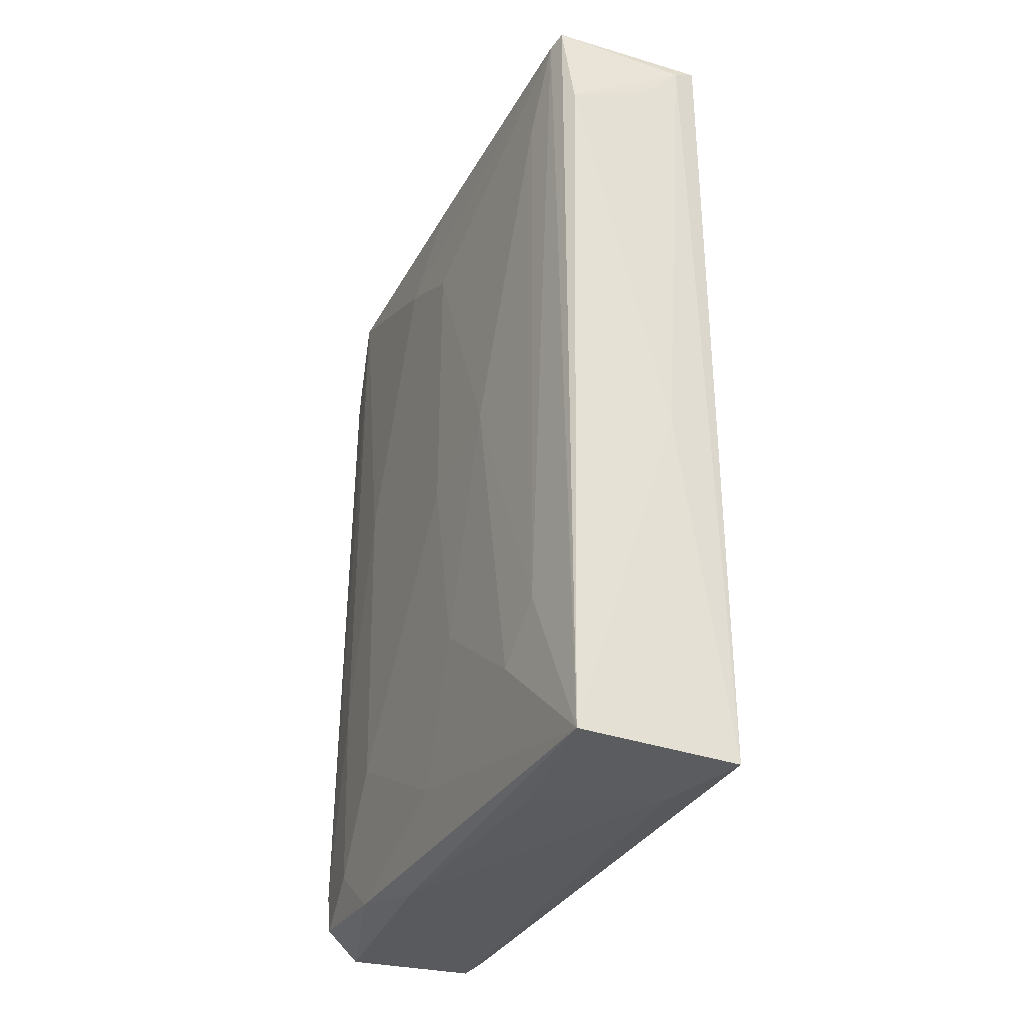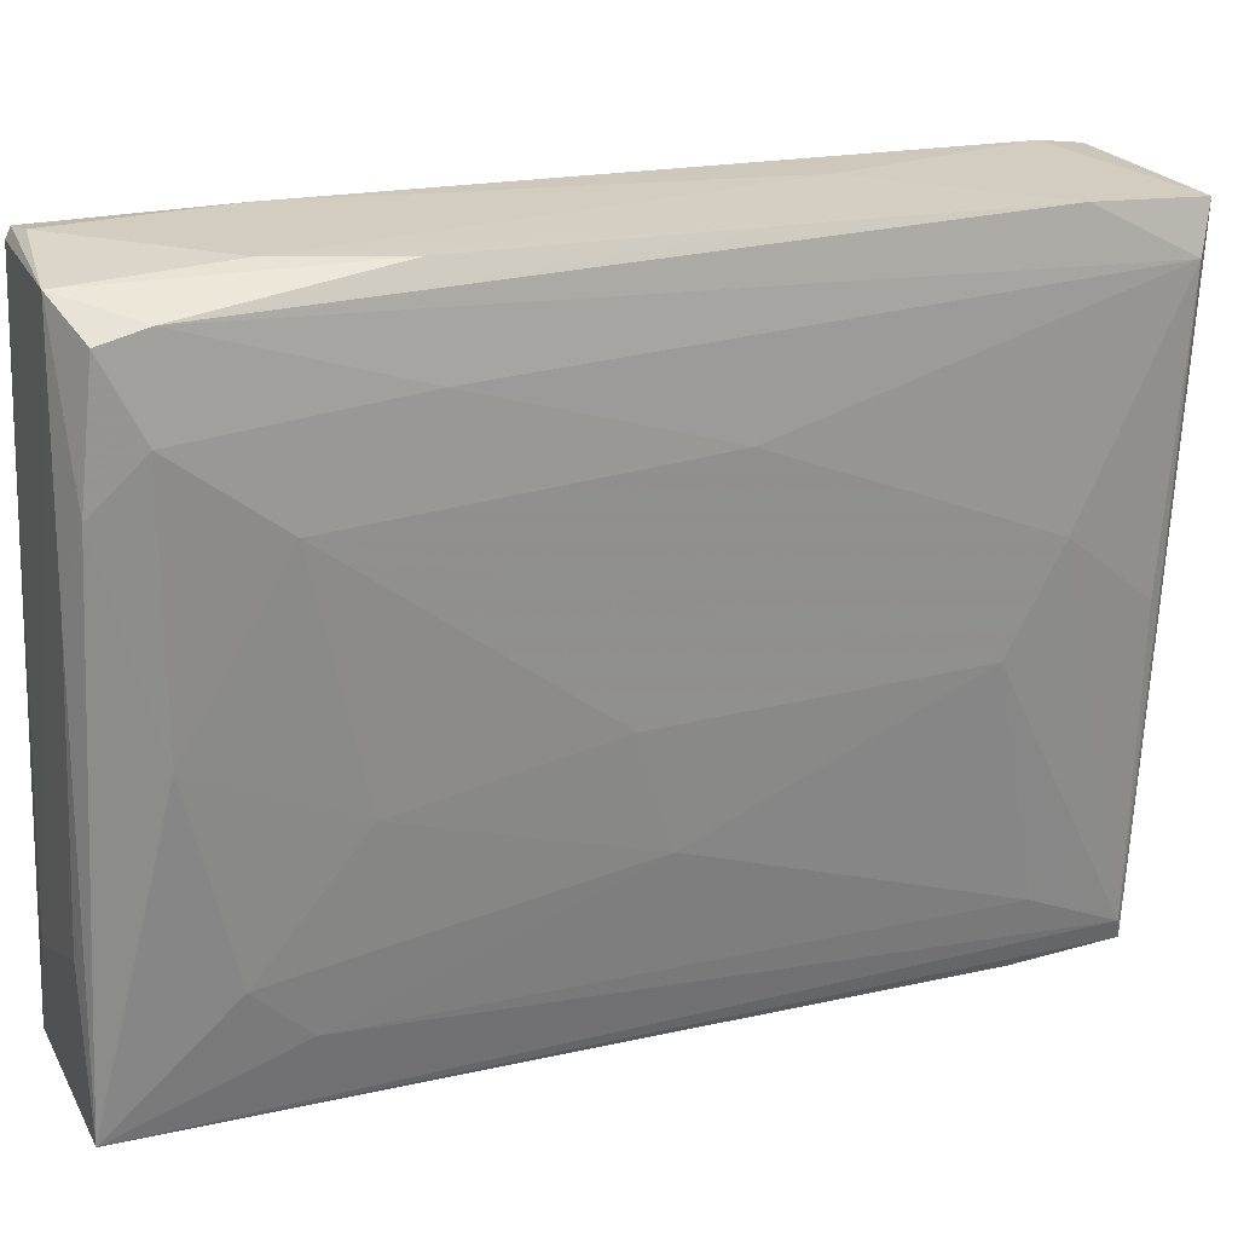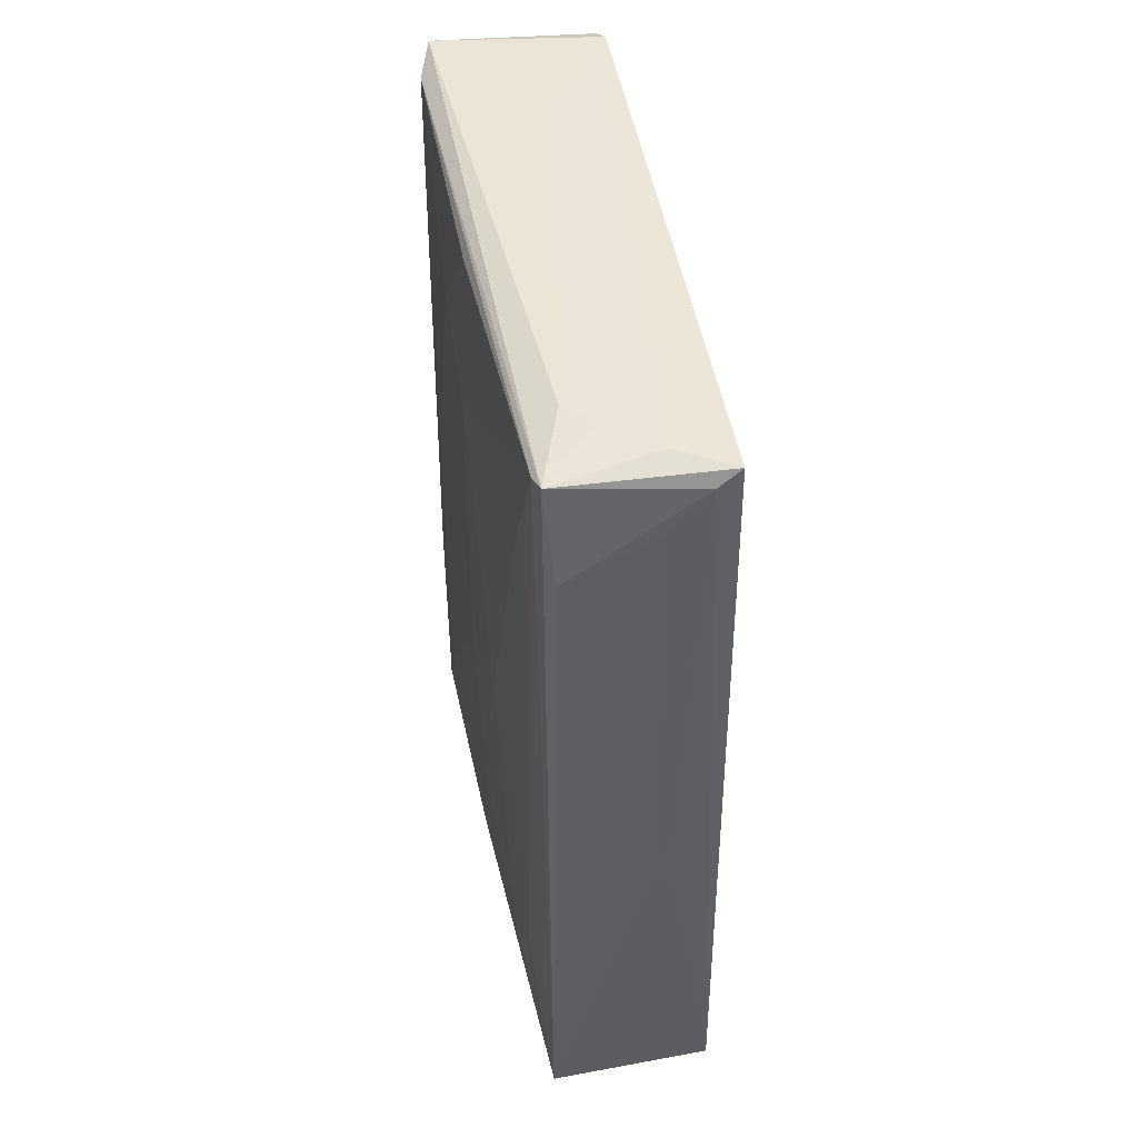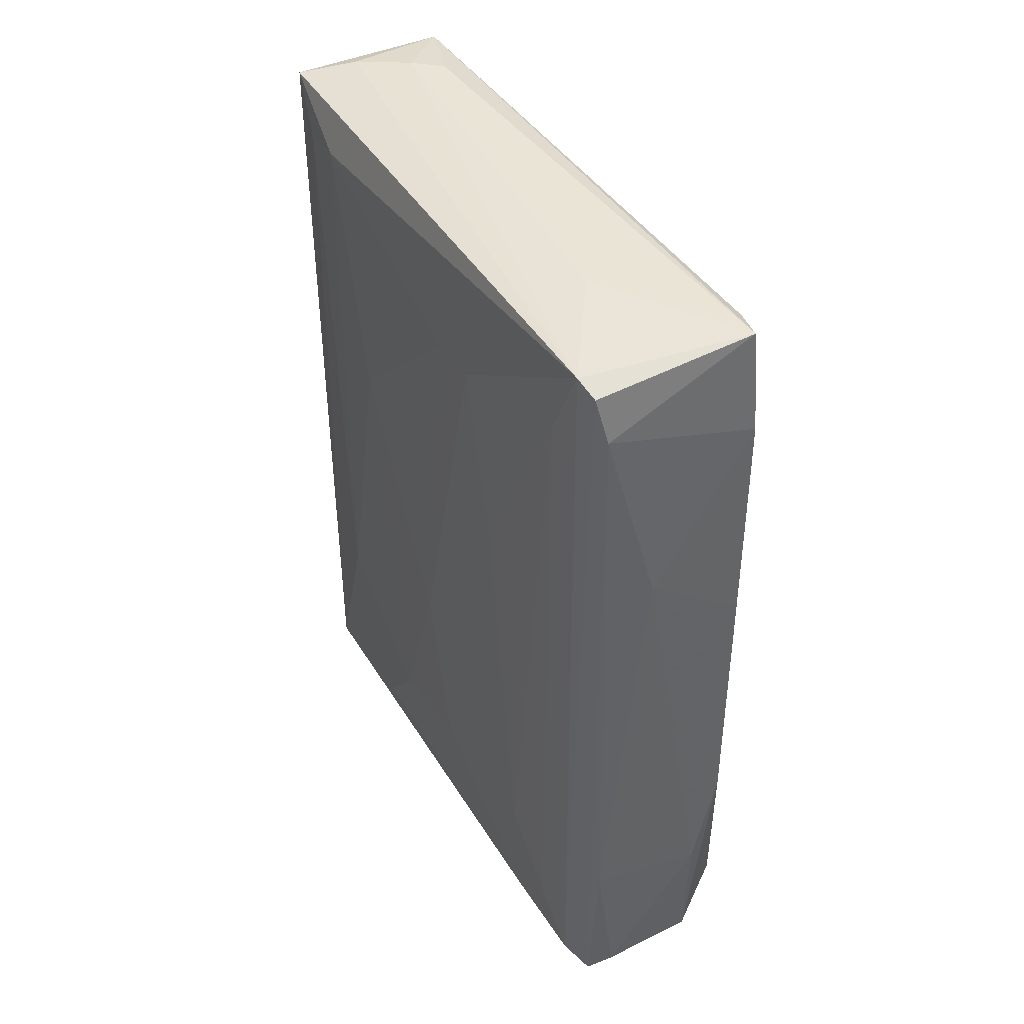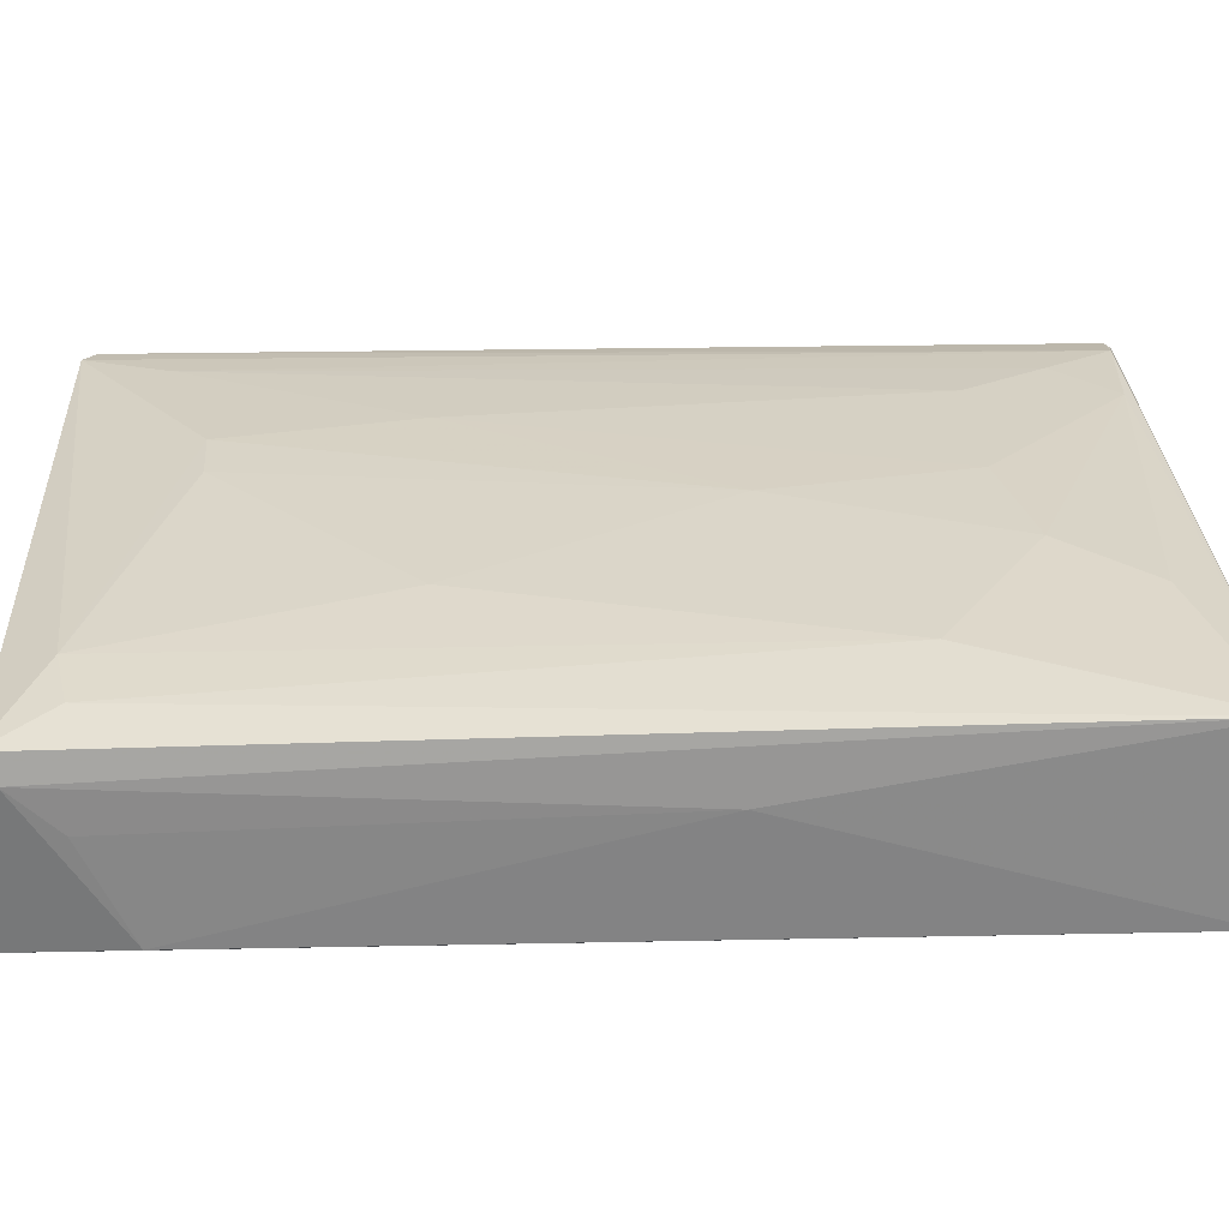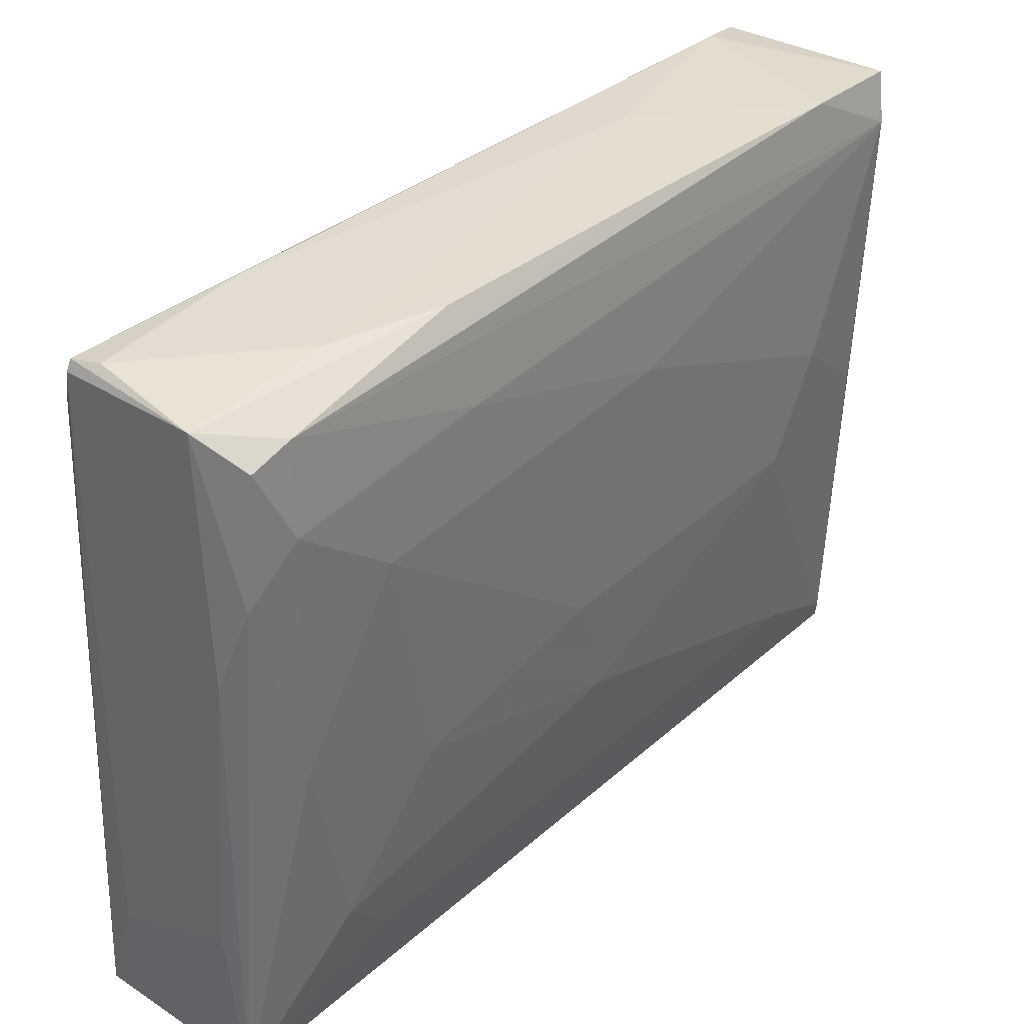
<metadata>
{"format":"obj","ext":"obj","renderer":"f3d","projection":"perspective","resolution":1024,"background":"white","views":[{"elev":-34.4,"azim":-23.5,"up":"+Z"},{"elev":24.6,"azim":-113.1,"up":"+Y"},{"elev":44.1,"azim":-10.5,"up":"+Z"},{"elev":44.5,"azim":151.2,"up":"+Z"},{"elev":-61.5,"azim":89.7,"up":"+Y"},{"elev":35.9,"azim":-140.5,"up":"+Y"}]}
</metadata>
<code>
o convex_0
v 0.01073 0.003865 -0.02812
v 0.001685 -0.03422 0.03615
v -0.007359 -0.03422 0.03185
v -0.008311 0.03005 0.04471
v -0.007359 -0.03136 -0.04431
v -0.009263 0.03004 -0.04049
v 0.008349 0.03004 0.04376
v 0.009302 -0.03088 -0.04431
v 0.008349 0.03338 -0.04145
v 0.007873 -0.03374 0.04186
v -0.01069 -0.004226 0.02757
v -0.008787 -0.03136 0.04138
v 0.01025 0.003385 0.03138
v -0.01069 0.01529 -0.02764
v -0.004978 0.03291 -0.0424
v -0.009739 0.02576 0.04329
v -0.009263 -0.01993 -0.03288
v 0.01025 -0.01469 0.01329
v 0.009778 0.02481 -0.03526
v -0.008311 0.03196 0.01043
v 0.008826 0.02766 0.04471
v -0.002598 -0.02755 0.04328
v 0.009302 -0.02327 0.03805
v -0.01022 -0.01517 0.000441
v 0.007397 0.031 0.03901
v 0.01025 -0.02231 -0.02193
v 0.01025 0.01338 0.01472
v -0.01022 0.0229 -0.03716
v 0.005493 0.03386 -0.04097
v -0.01069 0.005291 0.03282
v 0.009778 0.01957 -0.04097
v 0.003113 -0.03279 -0.008596
v 0.01073 -0.007558 -0.03097
v -0.008311 -0.03326 0.04186
v -0.007835 0.03291 -0.01717
v -0.01069 0.01672 0.00615
v -0.006882 0.01052 -0.04335
v -0.01069 -0.004226 -0.002888
v -0.008787 0.031 0.03377
v 0.006445 -0.02184 -0.04431
v 0.008349 0.03243 -0.04192
v 0.002161 0.03195 0.01852
v 0.009302 0.02958 -0.04144
v 0.008826 -0.02898 0.03662
v -0.009263 0.031 -0.03621
v 0.001209 0.01624 0.04471
v 0.01025 0.0191 -0.02764
v -0.009263 0.01814 -0.04192
v -0.009739 -0.000887 -0.03716
v -0.01022 -0.007551 -0.02288
v -0.008787 -0.02517 -0.02764
v 0.01073 -0.000414 -0.01002
v -0.01022 0.02433 -0.01668
v 0.005493 -0.03422 0.04043
v 0.009302 0.02433 0.03663
v 0.01025 -0.01374 -0.03906
v -0.005454 -0.02517 0.04328
v 0.01025 0.009103 0.03186
v -0.009739 -0.00184 0.04138
v -0.005454 -0.0166 -0.04431
v 0.002161 -0.03136 0.04281
v -0.009265 -0.02707 0.03234
v -0.004978 0.03338 -0.02812
v 0.007397 0.03338 -0.02479
f 29 63 64
f 7 4 21
f 18 13 23
f 21 10 23
f 4 7 25
f 7 9 25
f 18 23 26
f 9 15 29
f 11 12 30
f 14 11 30
f 2 3 32
f 3 5 32
f 5 8 32
f 18 26 33
f 31 1 33
f 5 3 34
f 12 5 34
f 4 16 34
f 16 12 34
f 14 30 36
f 30 16 36
f 11 14 38
f 24 11 38
f 16 4 39
f 4 25 39
f 8 5 40
f 37 15 40
f 15 9 41
f 8 40 41
f 40 15 41
f 20 39 42
f 39 25 42
f 9 7 43
f 7 21 43
f 31 8 43
f 19 31 43
f 41 9 43
f 8 41 43
f 10 8 44
f 23 10 44
f 8 26 44
f 26 23 44
f 15 6 45
f 6 28 45
f 35 15 45
f 20 35 45
f 16 39 45
f 39 20 45
f 21 4 46
f 22 21 46
f 27 1 47
f 1 31 47
f 31 19 47
f 6 15 48
f 28 6 48
f 37 5 48
f 15 37 48
f 5 17 49
f 14 28 49
f 48 5 49
f 28 48 49
f 17 24 50
f 38 14 50
f 24 38 50
f 49 17 50
f 14 49 50
f 5 12 51
f 17 5 51
f 24 17 51
f 13 18 52
f 1 27 52
f 33 1 52
f 18 33 52
f 28 14 53
f 36 16 53
f 14 36 53
f 45 28 53
f 16 45 53
f 3 2 54
f 8 10 54
f 2 32 54
f 32 8 54
f 34 3 54
f 10 34 54
f 43 21 55
f 19 43 55
f 47 19 55
f 27 47 55
f 26 8 56
f 8 31 56
f 33 26 56
f 31 33 56
f 4 34 57
f 34 22 57
f 46 4 57
f 22 46 57
f 23 13 58
f 21 23 58
f 13 52 58
f 52 27 58
f 55 21 58
f 27 55 58
f 12 16 59
f 30 12 59
f 16 30 59
f 5 37 60
f 40 5 60
f 37 40 60
f 10 21 61
f 21 22 61
f 34 10 61
f 22 34 61
f 12 11 62
f 11 24 62
f 51 12 62
f 24 51 62
f 29 15 63
f 15 35 63
f 35 20 63
f 20 42 63
f 63 42 64
f 25 9 64
f 9 29 64
f 42 25 64

</code>
